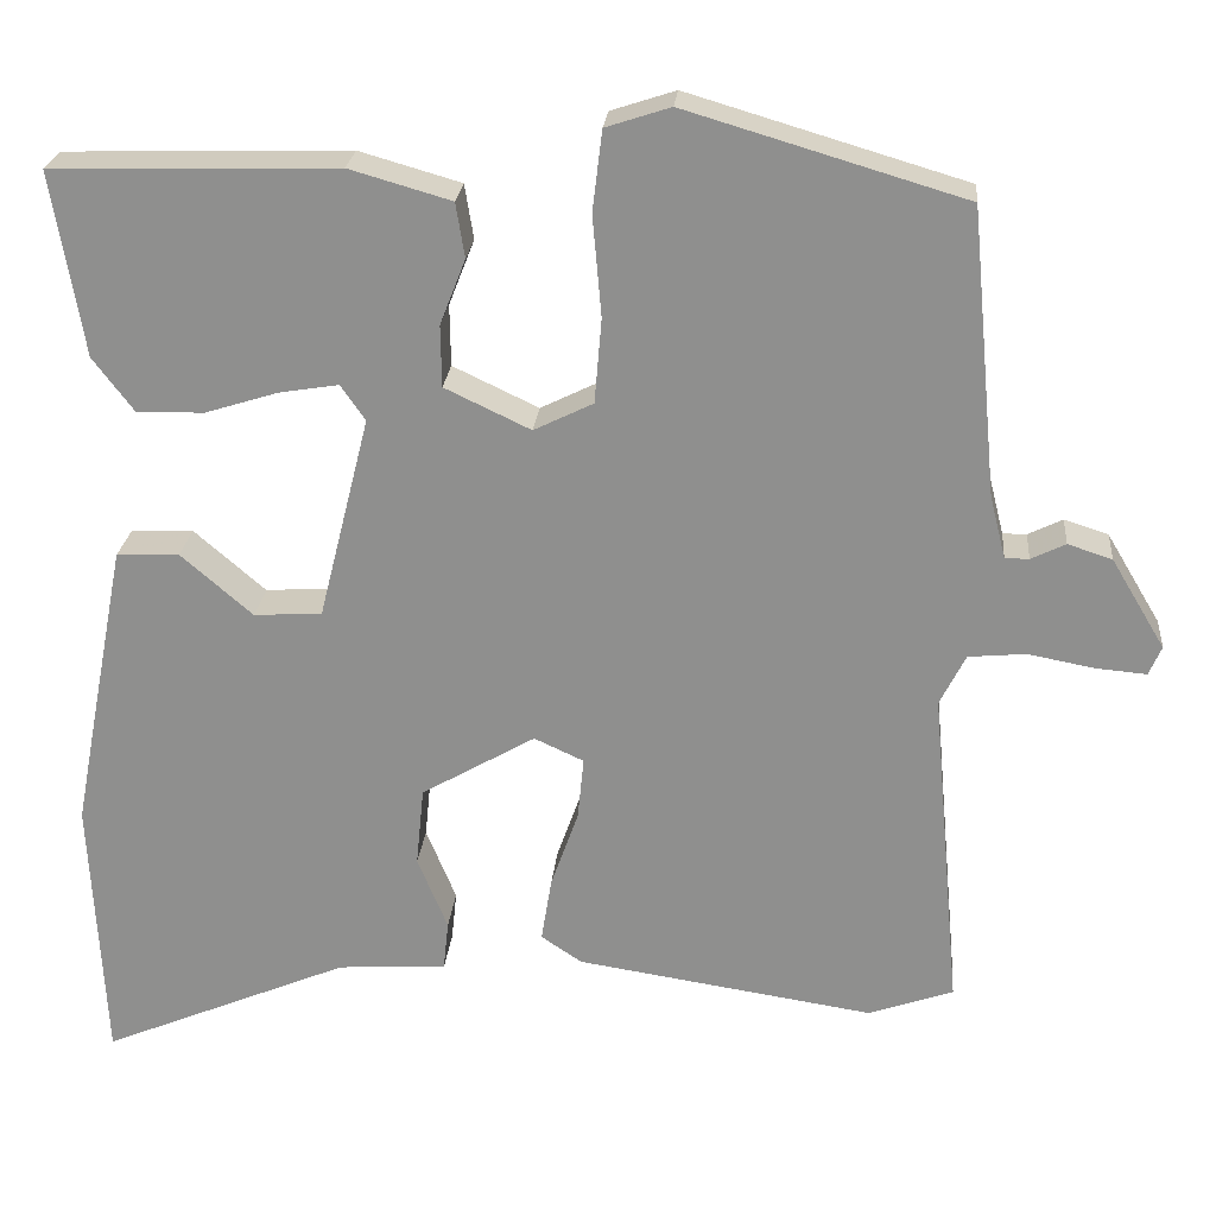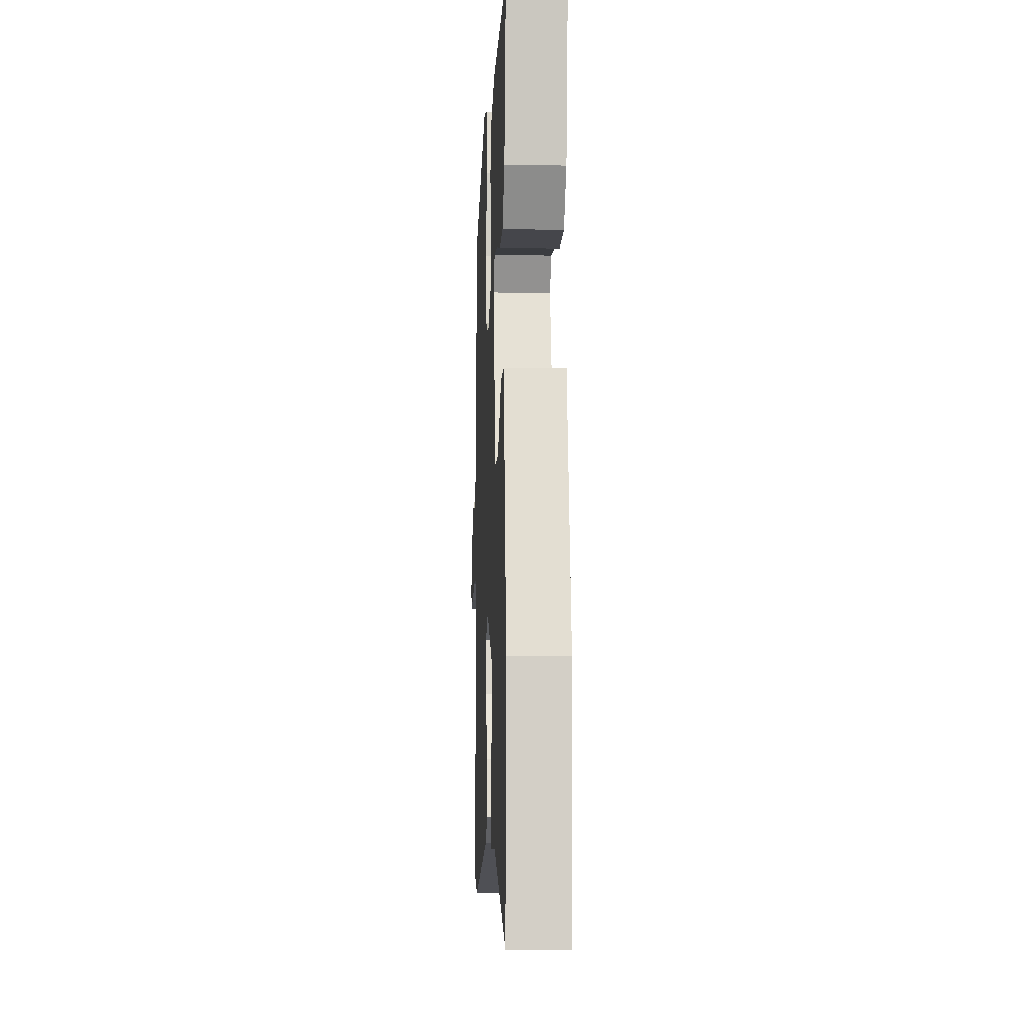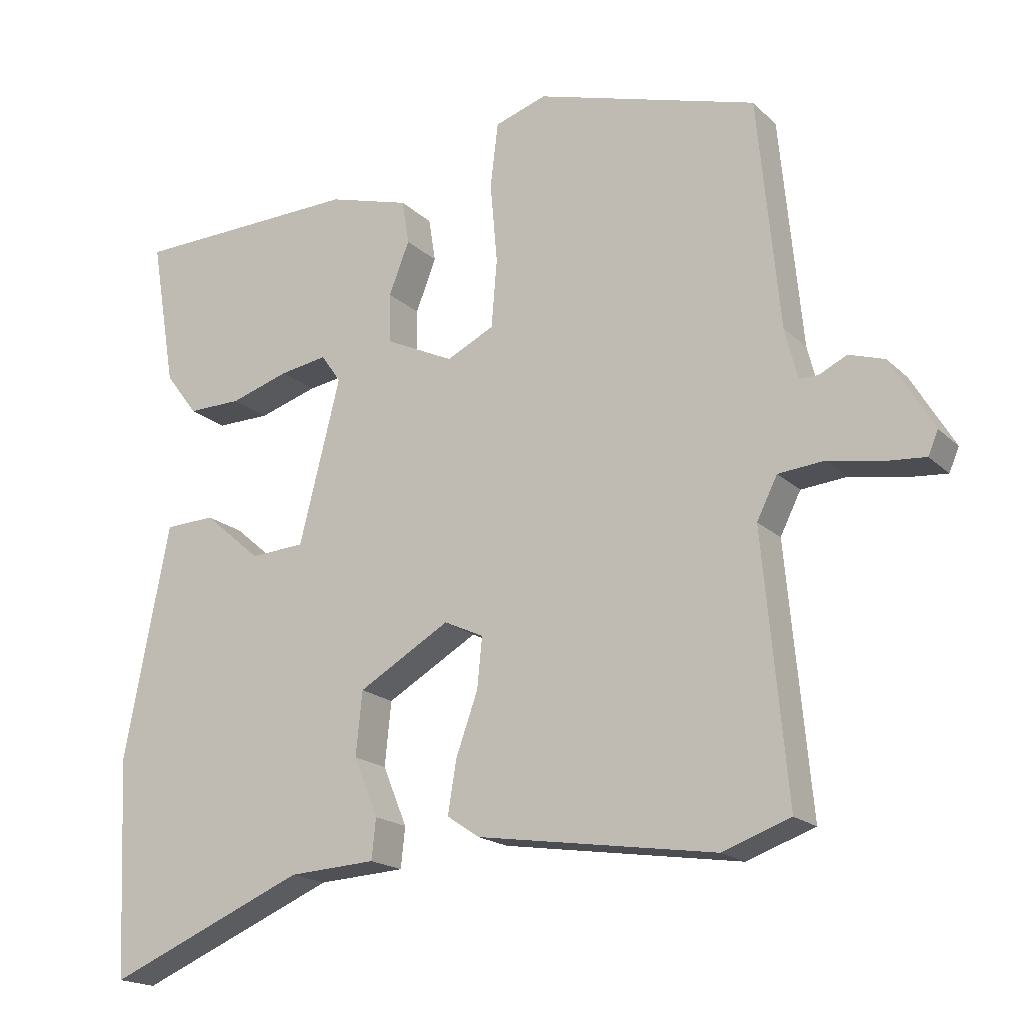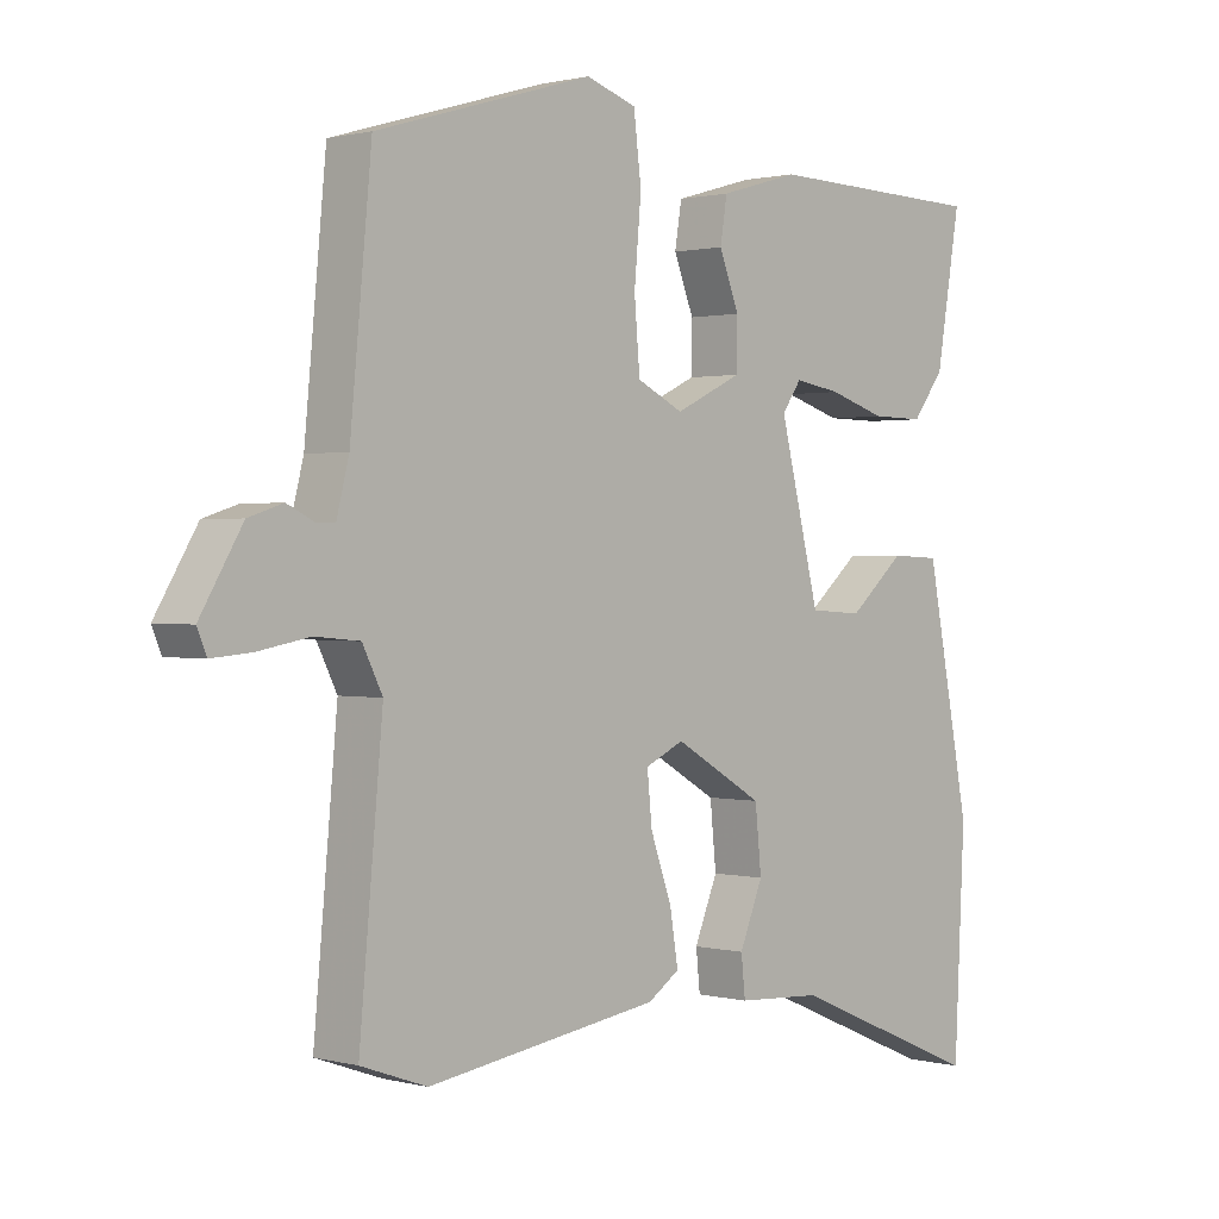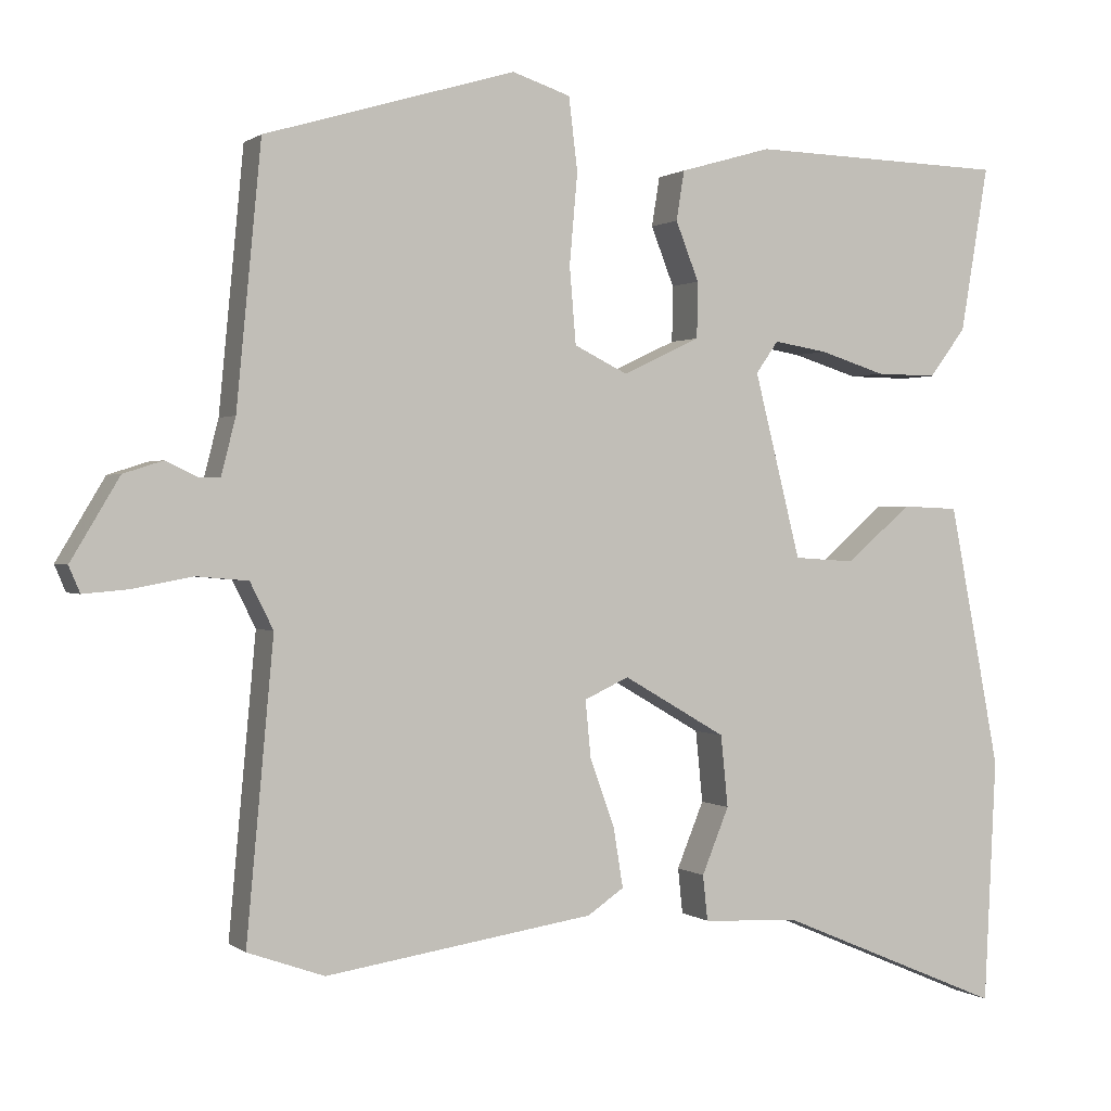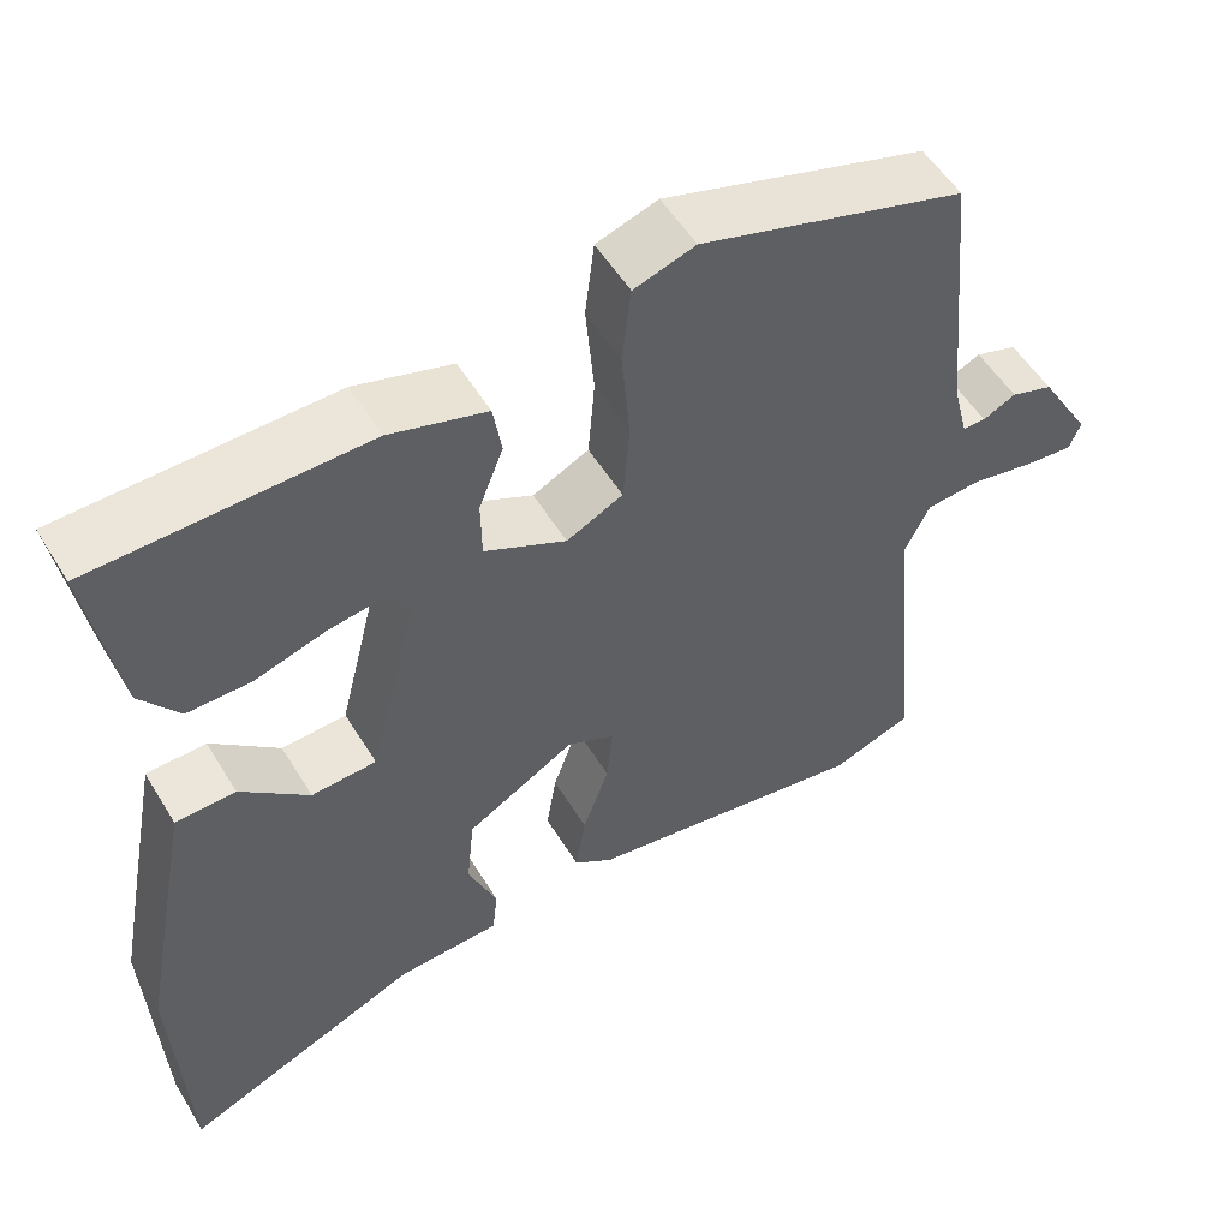
<metadata>
{"format":"obj","ext":"obj","renderer":"f3d","projection":"perspective","resolution":1024,"background":"white","views":[{"elev":24.0,"azim":-174.8,"up":"+Z"},{"elev":-10.9,"azim":87.3,"up":"+Z"},{"elev":-18.2,"azim":-149.6,"up":"+Z"},{"elev":0.9,"azim":-46.5,"up":"+Z"},{"elev":0.7,"azim":-23.6,"up":"+Z"},{"elev":53.3,"azim":149.3,"up":"+Z"}]}
</metadata>
<code>
v 0.493 0.07 0.455
v 0.458 0.07 0.247
v 0.412 0.07 0.186
v 0.336 0.07 0.187
v 0.253 0.07 0.213
v 0.186 0.07 0.224
v 0.158 0.07 0.184
v 0.216 0.07 -0.047
v 0.293 0.07 -0.052
v 0.374 0.07 0.018
v 0.445 0.07 0.015
v 0.489 0.07 -0.211
v 0.509 0.07 -0.316
v 0.494 0.07 -0.623
v 0.212 0.07 -0.504
v 0.089 0.07 -0.497
v 0.083 0.07 -0.44
v 0.117 0.07 -0.357
v 0.108 0.07 -0.267
v -0.021 0.07 -0.192
v -0.077 0.07 -0.218
v -0.07 0.07 -0.289
v -0.039 0.07 -0.376
v -0.027 0.07 -0.45
v -0.073 0.07 -0.481
v -0.41 0.07 -0.532
v -0.506 0.07 -0.498
v -0.472 0.07 -0.128
v -0.501 0.07 -0.07
v -0.566 0.07 -0.064
v -0.64 0.07 -0.078
v -0.698 0.07 -0.083
v -0.712 0.07 -0.05
v -0.651 0.07 0.052
v -0.601 0.07 0.068
v -0.562 0.07 0.049
v -0.535 0.07 0.049
v -0.517 0.07 0.12
v -0.486 0.07 0.444
v -0.172 0.07 0.537
v -0.099 0.07 0.513
v -0.088 0.07 0.422
v -0.098 0.07 0.308
v -0.09 0.07 0.212
v -0.023 0.07 0.179
v 0.074 0.07 0.225
v 0.075 0.07 0.295
v 0.046 0.07 0.369
v 0.056 0.07 0.431
v 0.171 0.07 0.464
v 0.493 0 0.455
v 0.458 0 0.247
v 0.412 0 0.186
v 0.336 0 0.187
v 0.253 0 0.213
v 0.186 0 0.224
v 0.158 0 0.184
v 0.216 0 -0.047
v 0.293 0 -0.052
v 0.374 0 0.018
v 0.445 0 0.015
v 0.489 0 -0.211
v 0.509 0 -0.316
v 0.494 0 -0.623
v 0.212 0 -0.504
v 0.089 0 -0.497
v 0.083 0 -0.44
v 0.117 0 -0.357
v 0.108 0 -0.267
v -0.021 0 -0.192
v -0.077 0 -0.218
v -0.07 0 -0.289
v -0.039 0 -0.376
v -0.027 0 -0.45
v -0.073 0 -0.481
v -0.41 0 -0.532
v -0.506 0 -0.498
v -0.472 0 -0.128
v -0.501 0 -0.07
v -0.566 0 -0.064
v -0.64 0 -0.078
v -0.698 0 -0.083
v -0.712 0 -0.05
v -0.651 0 0.052
v -0.601 0 0.068
v -0.562 0 0.049
v -0.535 0 0.049
v -0.517 0 0.12
v -0.486 0 0.444
v -0.172 0 0.537
v -0.099 0 0.513
v -0.088 0 0.422
v -0.098 0 0.308
v -0.09 0 0.212
v -0.023 0 0.179
v 0.074 0 0.225
v 0.075 0 0.295
v 0.046 0 0.369
v 0.056 0 0.431
v 0.171 0 0.464
f 3 4 5
f 2 3 5
f 1 2 5
f 50 1 5
f 49 50 5
f 48 49 5
f 47 48 5
f 41 42 43
f 40 41 43
f 39 40 43
f 38 39 43
f 37 38 43 44
f 34 35 36
f 33 34 36
f 32 33 36
f 31 32 36
f 30 31 36
f 29 30 36 37
f 37 44 45
f 29 37 45
f 28 29 45
f 26 27 28
f 25 26 28
f 24 25 28
f 23 24 28
f 22 23 28
f 15 16 17 18
f 15 18 19
f 14 15 19
f 13 14 19
f 12 13 19
f 11 12 19
f 10 11 19
f 9 10 19
f 8 9 19 20
f 47 5 6
f 46 47 6 7
f 8 20 21
f 7 8 21
f 46 7 21
f 45 46 21
f 28 45 21
f 21 22 28
f 55 54 53
f 55 53 52
f 55 52 51
f 55 51 100
f 55 100 99
f 55 99 98
f 55 98 97
f 93 92 91
f 93 91 90
f 93 90 89
f 93 89 88
f 94 93 88 87
f 86 85 84
f 86 84 83
f 86 83 82
f 86 82 81
f 86 81 80
f 87 86 80 79
f 95 94 87
f 95 87 79
f 95 79 78
f 78 77 76
f 78 76 75
f 78 75 74
f 78 74 73
f 78 73 72
f 68 67 66 65
f 69 68 65
f 69 65 64
f 69 64 63
f 69 63 62
f 69 62 61
f 69 61 60
f 69 60 59
f 70 69 59 58
f 56 55 97
f 57 56 97 96
f 71 70 58
f 71 58 57
f 71 57 96
f 71 96 95
f 71 95 78
f 78 72 71
f 1 51 52 2
f 2 52 53 3
f 3 53 54 4
f 4 54 55 5
f 5 55 56 6
f 6 56 57 7
f 7 57 58 8
f 8 58 59 9
f 9 59 60 10
f 10 60 61 11
f 11 61 62 12
f 12 62 63 13
f 13 63 64 14
f 14 64 65 15
f 15 65 66 16
f 16 66 67 17
f 17 67 68 18
f 18 68 69 19
f 19 69 70 20
f 20 70 71 21
f 21 71 72 22
f 22 72 73 23
f 23 73 74 24
f 24 74 75 25
f 25 75 76 26
f 26 76 77 27
f 27 77 78 28
f 28 78 79 29
f 29 79 80 30
f 30 80 81 31
f 31 81 82 32
f 32 82 83 33
f 33 83 84 34
f 34 84 85 35
f 35 85 86 36
f 36 86 87 37
f 37 87 88 38
f 38 88 89 39
f 39 89 90 40
f 40 90 91 41
f 41 91 92 42
f 42 92 93 43
f 43 93 94 44
f 44 94 95 45
f 45 95 96 46
f 46 96 97 47
f 47 97 98 48
f 48 98 99 49
f 49 99 100 50
f 50 100 51 1

</code>
